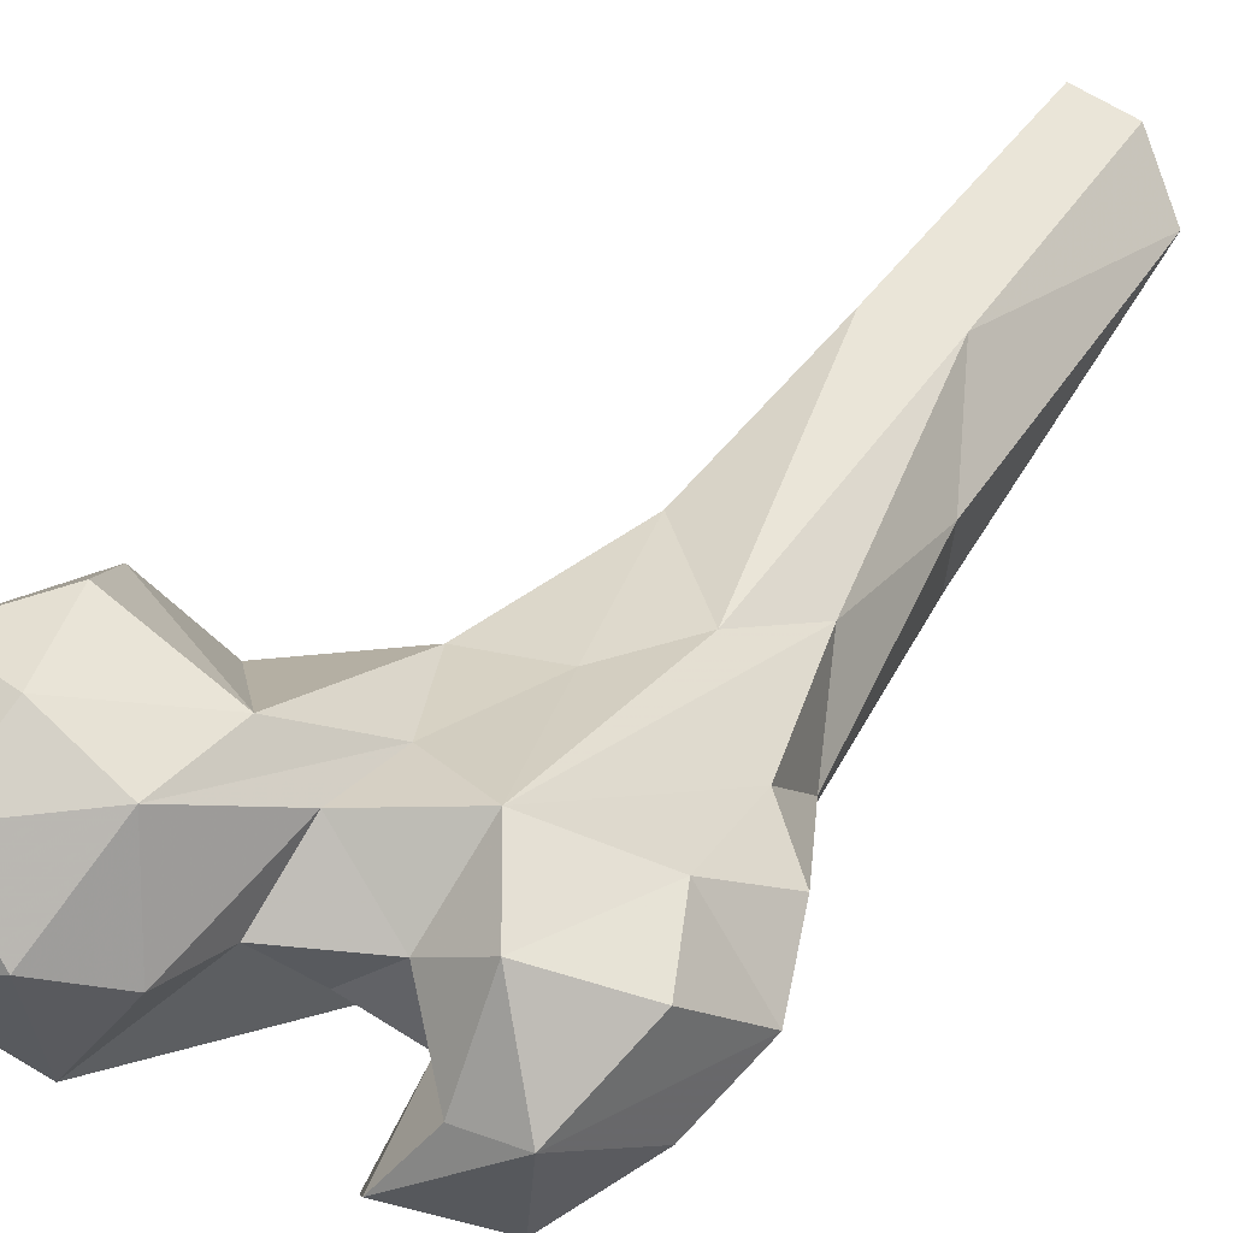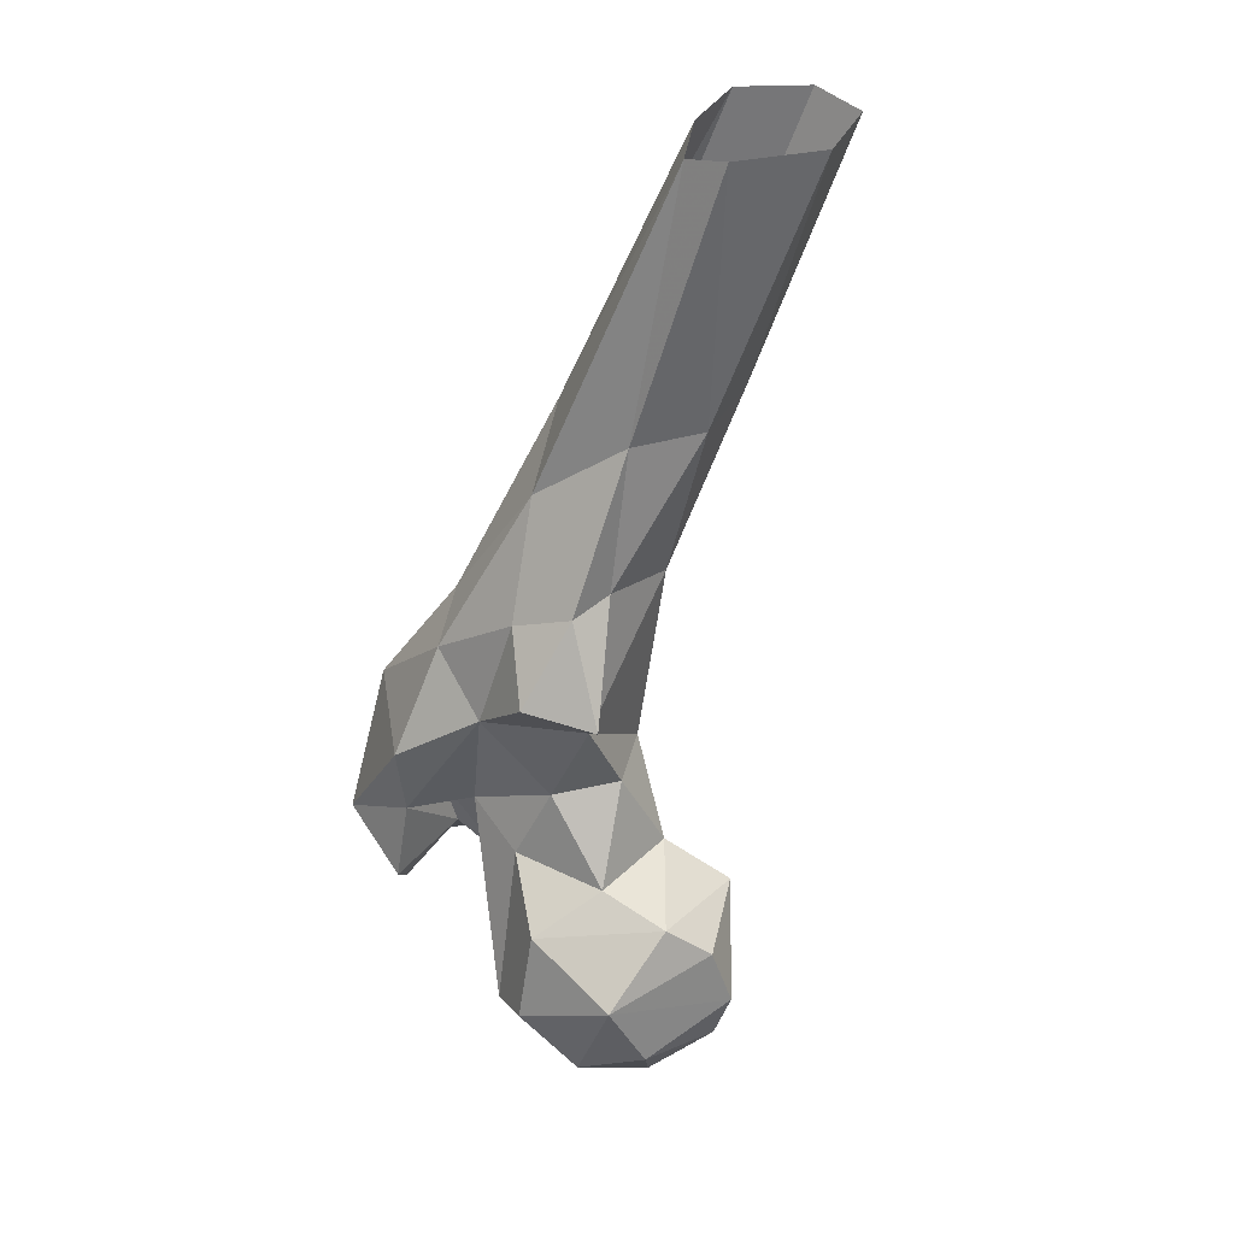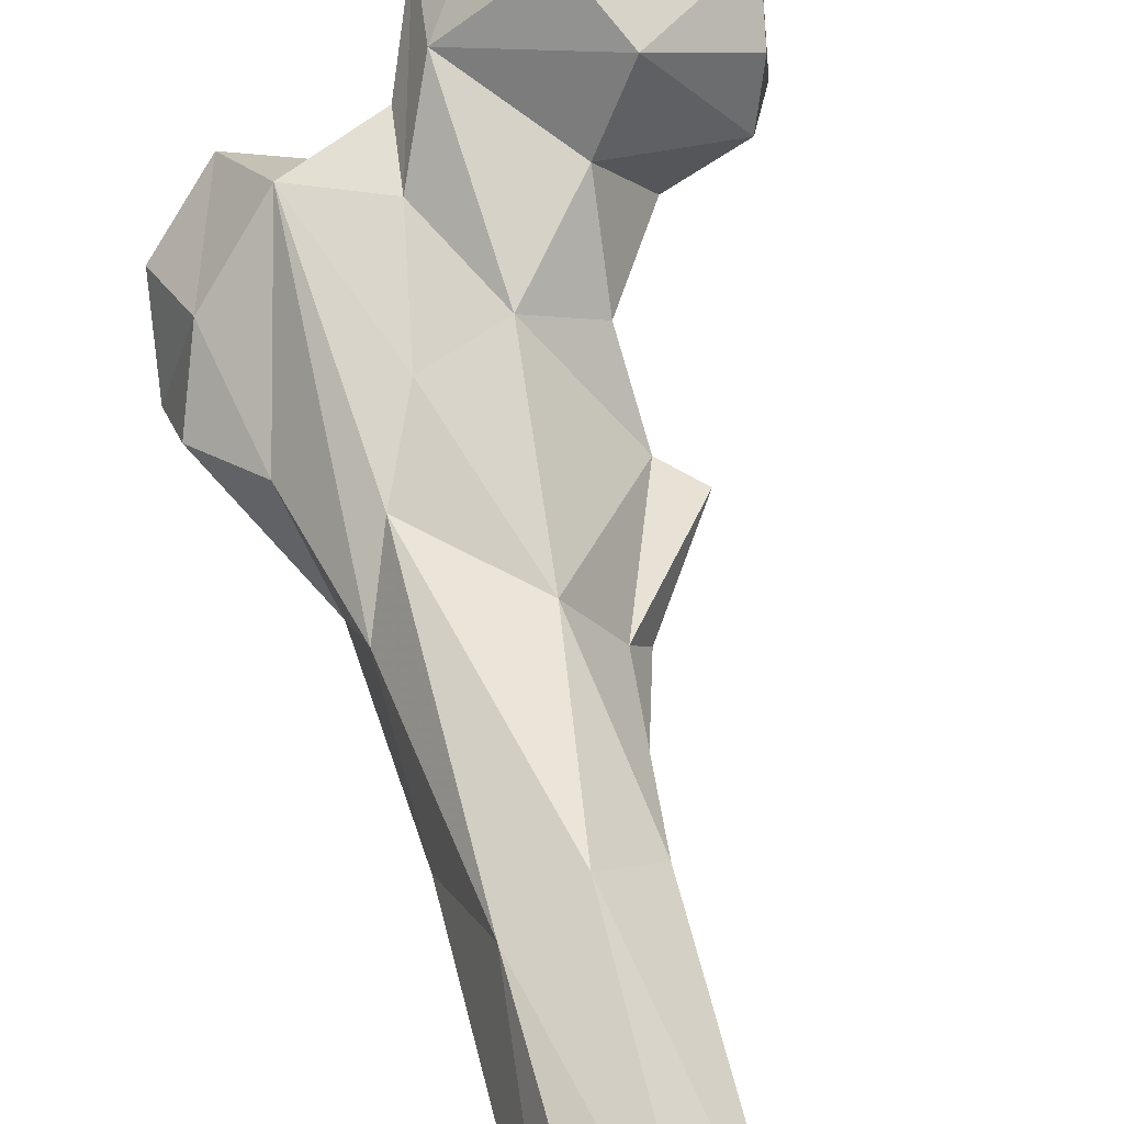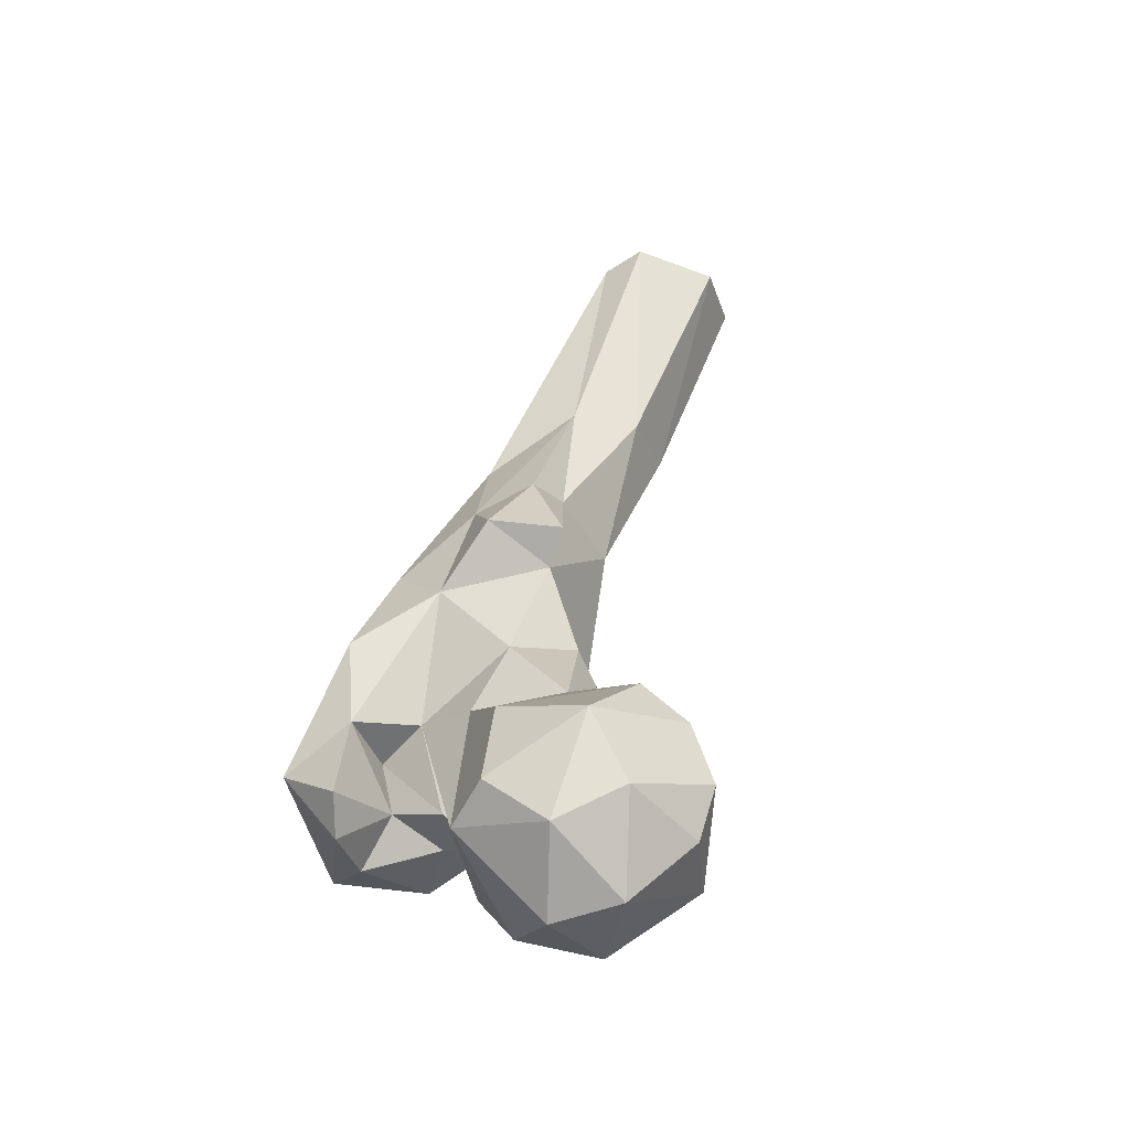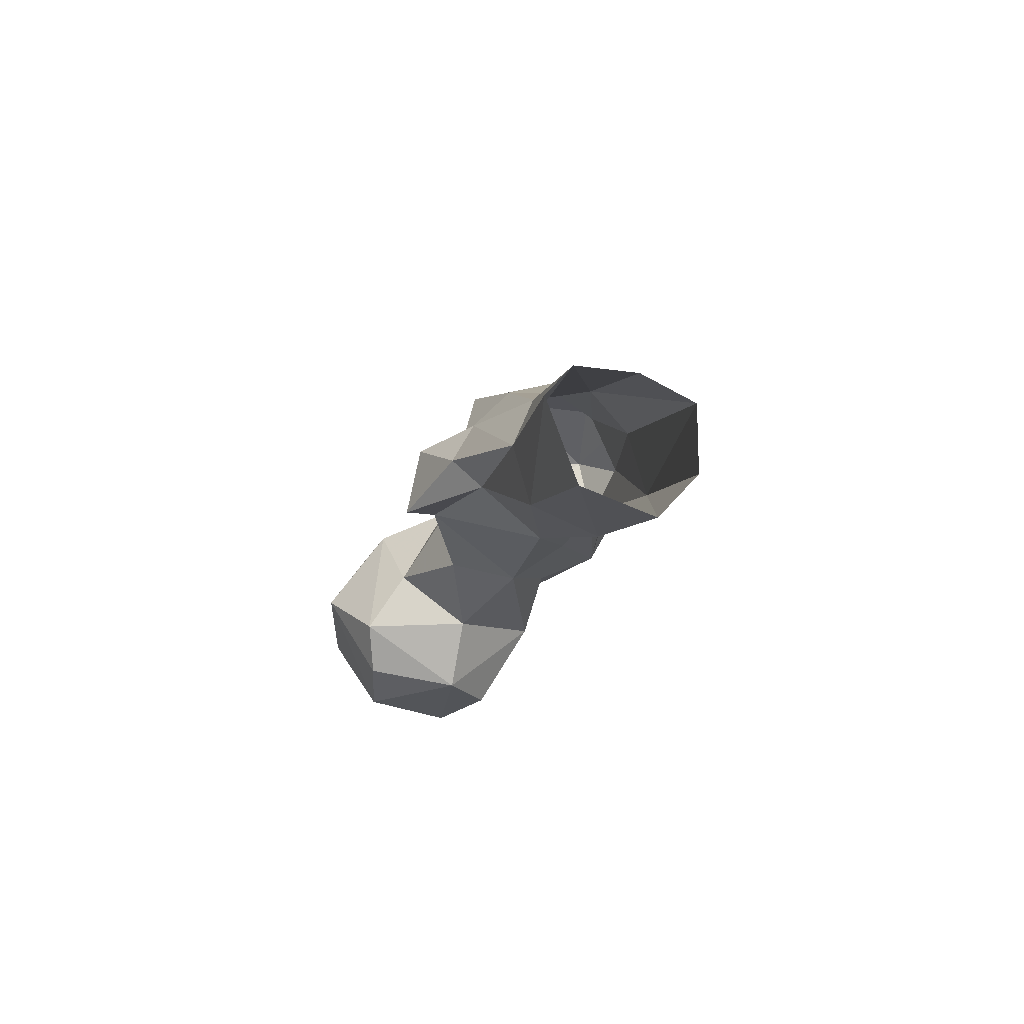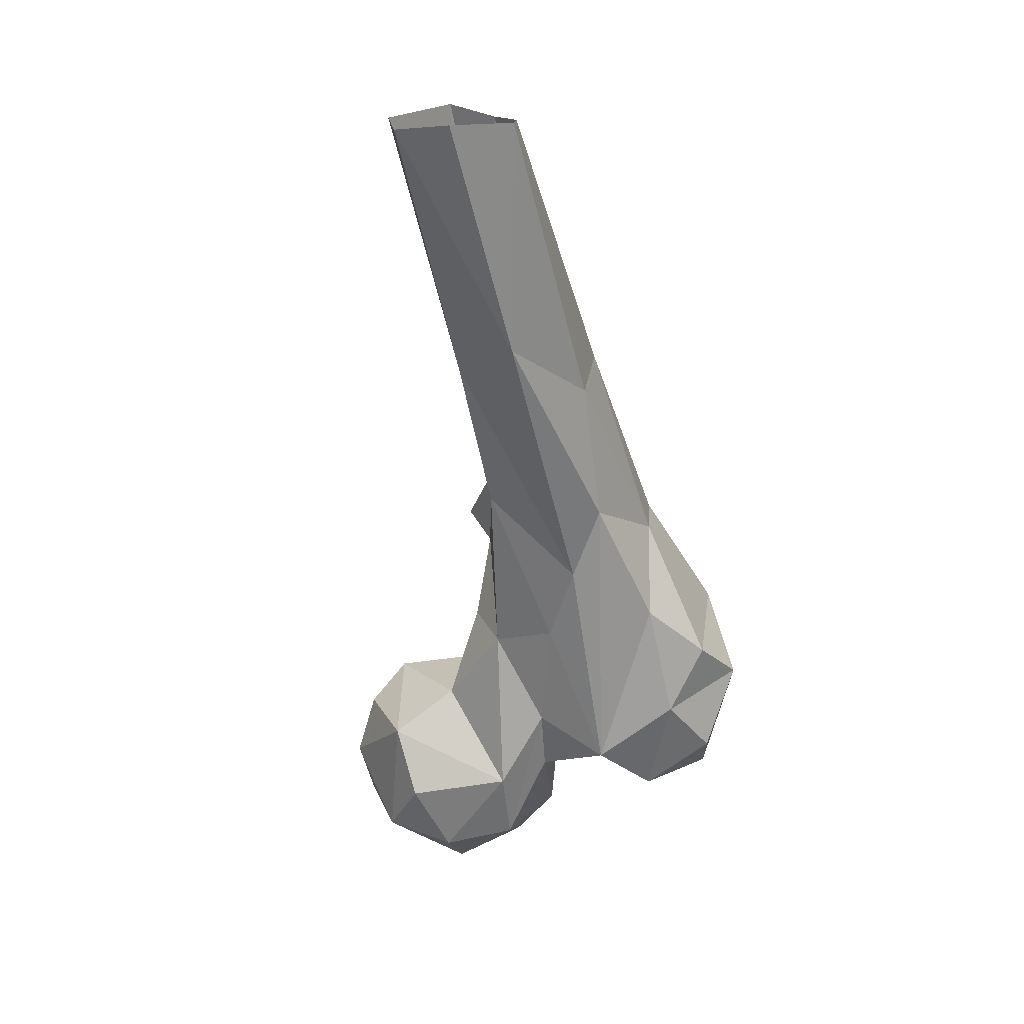
<metadata>
{"format":"obj","ext":"obj","renderer":"f3d","projection":"perspective","resolution":1024,"background":"white","views":[{"elev":15.2,"azim":-146.9,"up":"+Y"},{"elev":40.2,"azim":66.8,"up":"+Z"},{"elev":77.6,"azim":-13.5,"up":"+Y"},{"elev":-33.8,"azim":59.8,"up":"+Z"},{"elev":66.1,"azim":156.3,"up":"+Z"},{"elev":19.1,"azim":-145.1,"up":"+Z"}]}
</metadata>
<code>
v 152 165 771.9
v 144.4 182 771.6
v 163.5 175.2 774.1
v 136.6 166.4 775
v 127.2 183.8 784.9
v 169.6 188 787.1
v 155.4 198.2 784.9
v 139.6 194.3 782
v 144.8 147.7 790.7
v 165.9 157.5 785.5
v 128 162.9 785.8
v 174.8 169.5 792.4
v 156.2 148.1 796.2
v 125.6 189.4 802
v 119.4 179.2 805.1
v 172 190.7 799
v 144.3 202.1 798.3
v 125.4 165.1 798.5
v 172.6 162 807.9
v 151.7 199.6 813
v 100.6 149.6 800.4
v 90.03 148.2 801.7
v 152.7 152.8 815
v 117.9 183.1 819.6
v 111.4 138.7 800.5
v 94.5 168.5 802.3
v 101.6 130.3 816.9
v 117.3 135 807.7
v 109 152.2 810.5
v 108.5 164.6 805.6
v 119.6 153 826.9
v 120.3 158.2 807.3
v 169.7 186.9 812.5
v 81.37 162.2 814.1
v 101.4 180.7 812.6
v 135.5 156.2 823.4
v 86.1 142.8 822.2
v 143.1 187.6 822.2
v 115.9 138.6 825.6
v 108.3 149.7 822.1
v 166.4 177.6 820.5
v 78.89 154.1 832.2
v 86.66 171.9 826
v 152.8 169 822.9
v 127.2 152.3 855.8
v 128.3 187.6 840.3
v 117.3 136.5 843.3
v 141.5 178.2 841.5
v 93.4 142.4 846
v 137.9 163.7 839.8
v 113.5 186.1 845
v 81.12 166.6 841.5
v 91.98 174.2 851.4
v 124.7 195.4 880.5
v 99.89 185.6 879.2
v 142.9 170.4 859.1
v 105.9 187.5 862.6
v 112.6 149.1 865.7
v 103.2 157.1 872.5
v 97.26 166.8 870.8
v 140.5 156.6 868.1
v 149.8 169.5 865.1
v 127.2 160.3 879
v 133 179.4 885.5
v 136.7 169.6 884.6
v 115.3 169.8 900.9
v 119.7 214.7 918
v 106.9 212 923.3
v 101 191.1 910.5
v 127.6 185.7 916.2
v 130.2 201.4 917.3
v 105.5 180 915.6
v 120.6 199.4 972.6
v 109.5 206.7 973.6
v 119.7 236.6 974
v 102.4 217.8 974.7
v 130.8 224.5 974.3
v 129.1 204.4 975.3
v 108.8 231.9 975.3
f 67 75 77
f 71 77 78
f 70 71 78
f 68 69 76
f 70 78 73
f 69 72 76
f 67 68 75
f 72 73 74
f 66 70 73
f 60 72 69
f 54 67 71
f 54 71 64
f 66 73 72
f 57 68 67
f 61 65 63
f 61 62 65
f 54 64 56
f 63 65 70
f 56 64 62
f 45 61 63
f 46 54 56
f 49 59 60
f 45 63 58
f 64 70 65
f 56 62 61
f 45 56 61
f 49 60 52
f 49 58 59
f 52 60 53
f 35 53 55
f 51 57 54
f 35 55 57
f 12 16 19
f 27 47 49
f 35 43 53
f 31 45 39
f 44 48 50
f 27 39 47
f 22 25 27
f 24 51 46
f 3 7 6
f 37 49 42
f 64 71 70
f 54 57 67
f 48 56 50
f 9 36 31
f 24 35 51
f 38 48 44
f 2 5 8
f 34 42 43
f 68 79 75
f 22 37 42
f 68 76 79
f 21 22 26
f 38 44 41
f 23 41 44
f 4 11 5
f 23 44 36
f 31 40 32
f 27 28 39
f 43 52 53
f 22 42 34
f 2 4 5
f 29 32 40
f 22 34 26
f 9 23 36
f 59 66 72
f 16 33 19
f 19 41 23
f 58 63 66
f 29 40 39
f 7 8 17
f 13 19 23
f 15 35 24
f 42 52 43
f 22 27 37
f 18 32 30
f 14 38 20
f 72 74 76
f 14 20 17
f 31 50 45
f 16 20 33
f 21 26 30
f 1 4 2
f 59 72 60
f 20 41 33
f 31 36 50
f 29 30 32
f 46 56 48
f 18 31 32
f 26 43 35
f 55 69 68
f 58 66 59
f 21 29 25
f 21 30 29
f 11 18 15
f 53 60 55
f 26 35 30
f 15 18 30
f 55 60 69
f 4 9 11
f 67 77 71
f 38 46 48
f 9 13 23
f 21 25 22
f 31 39 40
f 7 20 16
f 36 44 50
f 5 15 24
f 14 24 46
f 26 34 43
f 3 6 12
f 10 19 13
f 62 64 65
f 7 17 20
f 63 70 66
f 8 14 17
f 39 45 47
f 10 12 19
f 5 11 15
f 42 49 52
f 15 30 35
f 25 29 28
f 6 7 16
f 1 9 4
f 45 58 47
f 5 14 8
f 1 2 3
f 3 12 10
f 46 51 54
f 20 38 41
f 9 10 13
f 45 50 56
f 14 46 38
f 55 68 57
f 25 28 27
f 5 24 14
f 35 57 51
f 1 10 9
f 28 29 39
f 9 18 11
f 27 49 37
f 47 58 49
f 1 3 10
f 2 8 7
f 2 7 3
f 9 31 18
f 19 33 41
f 6 16 12

</code>
